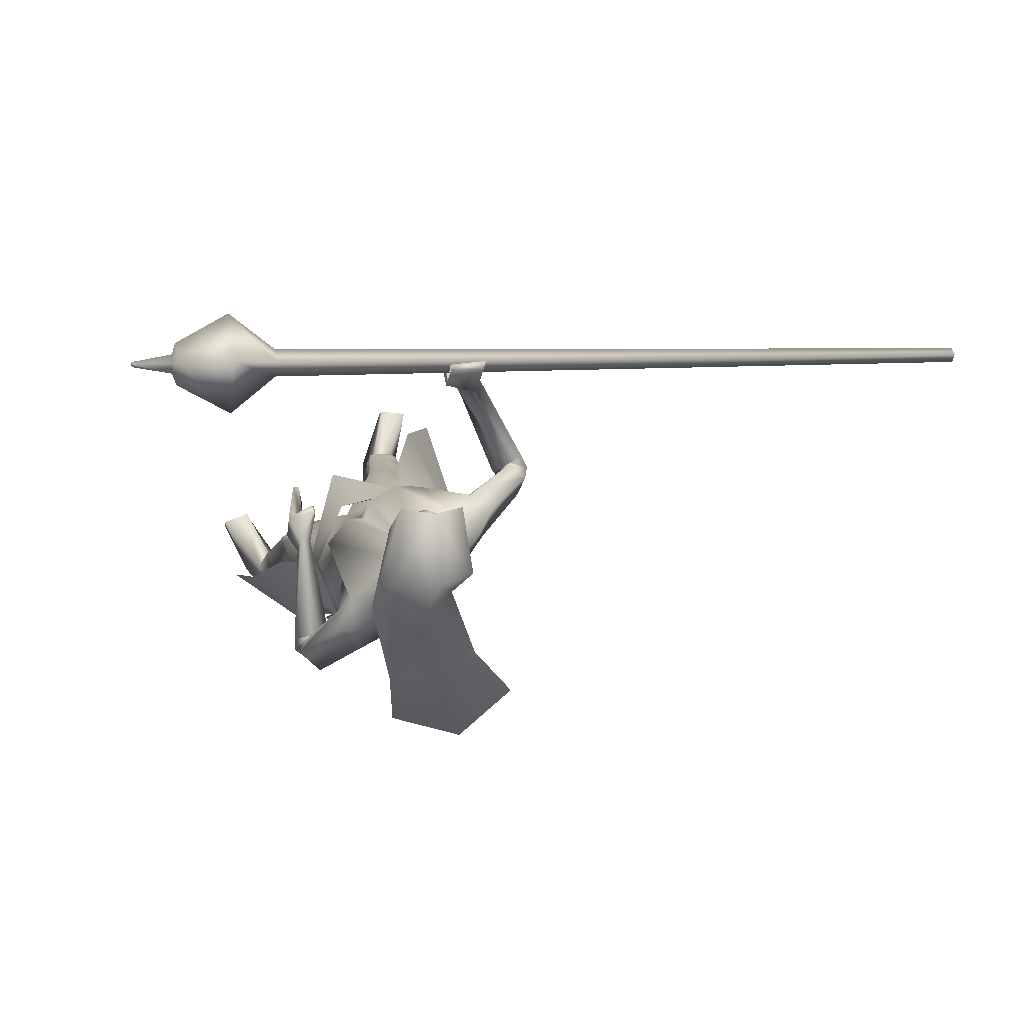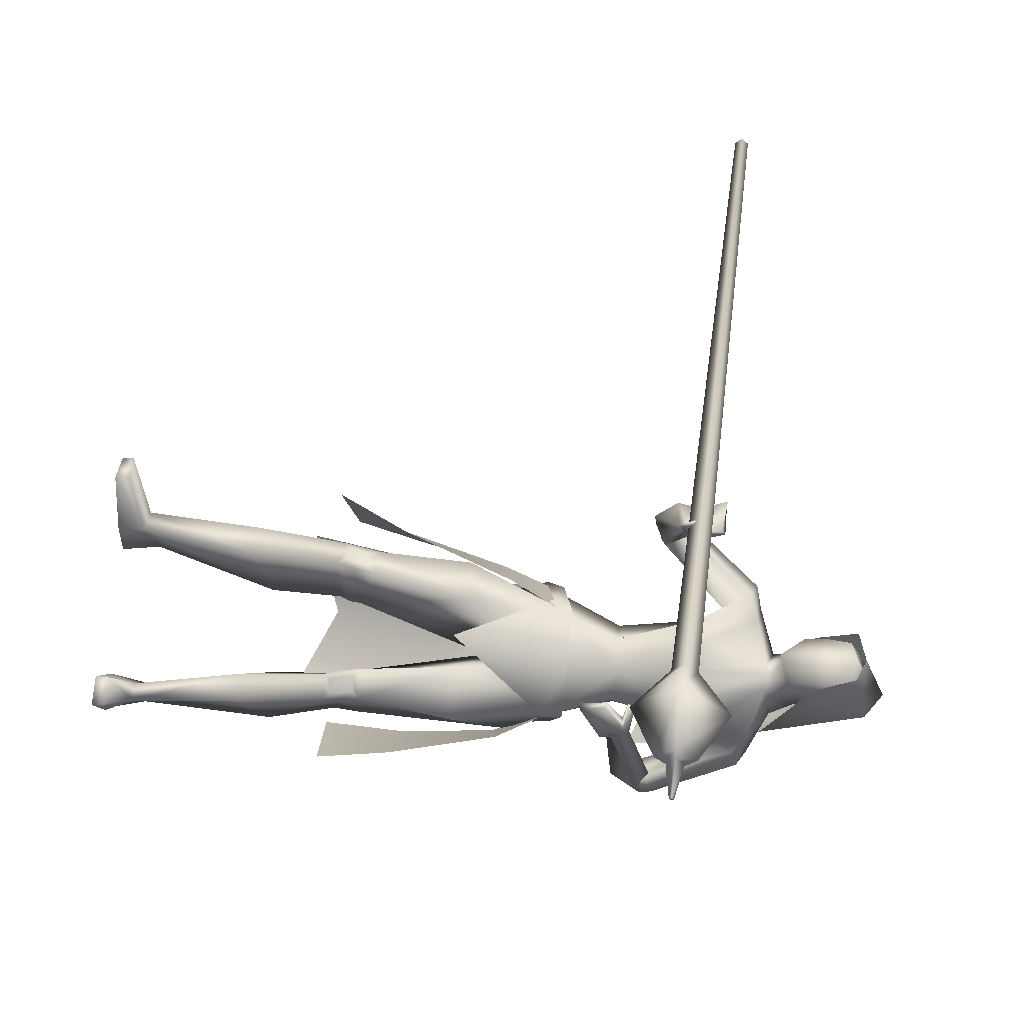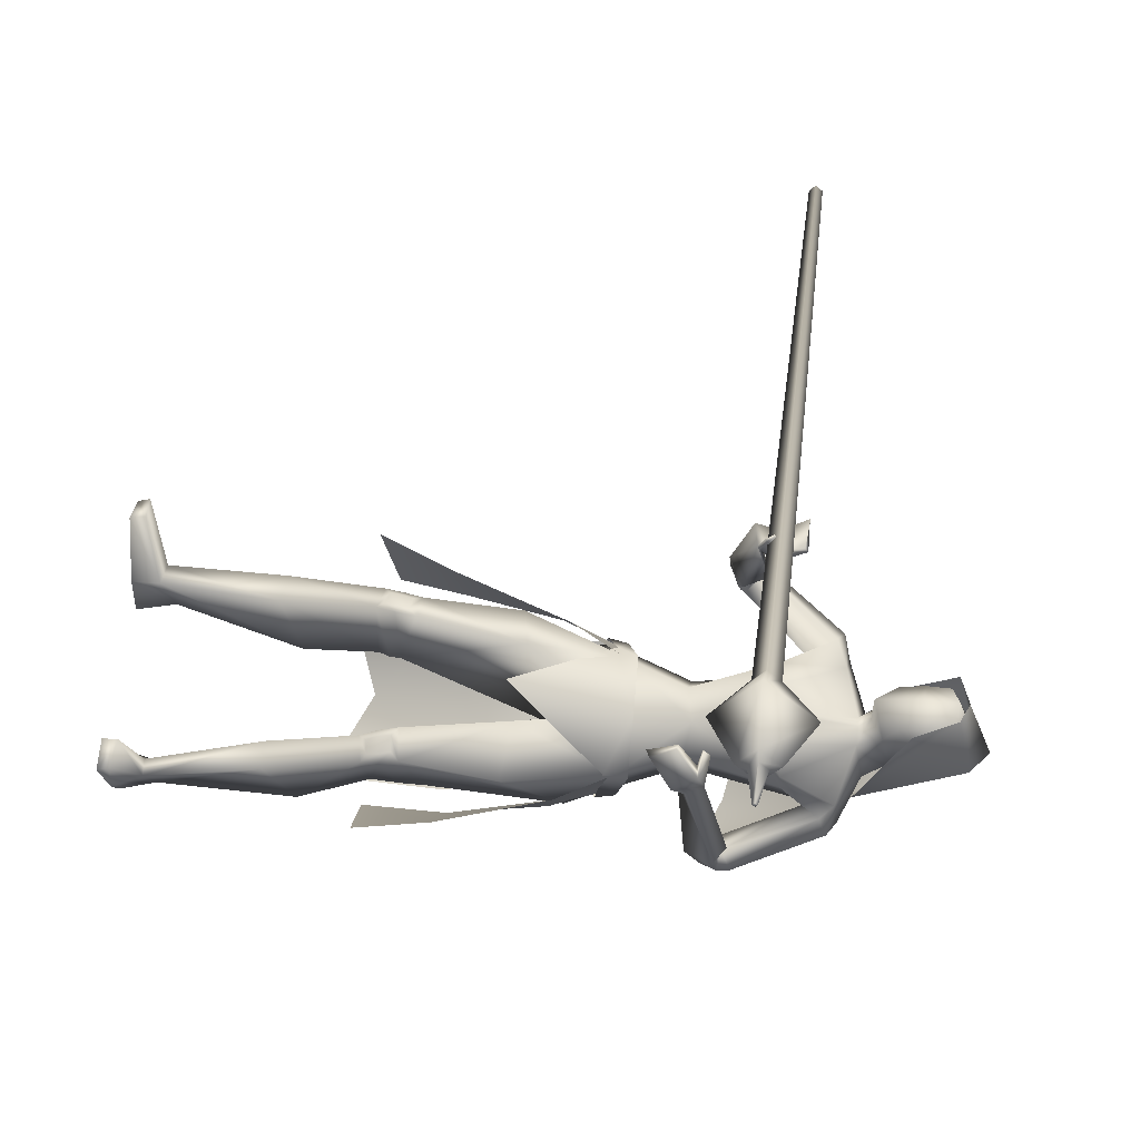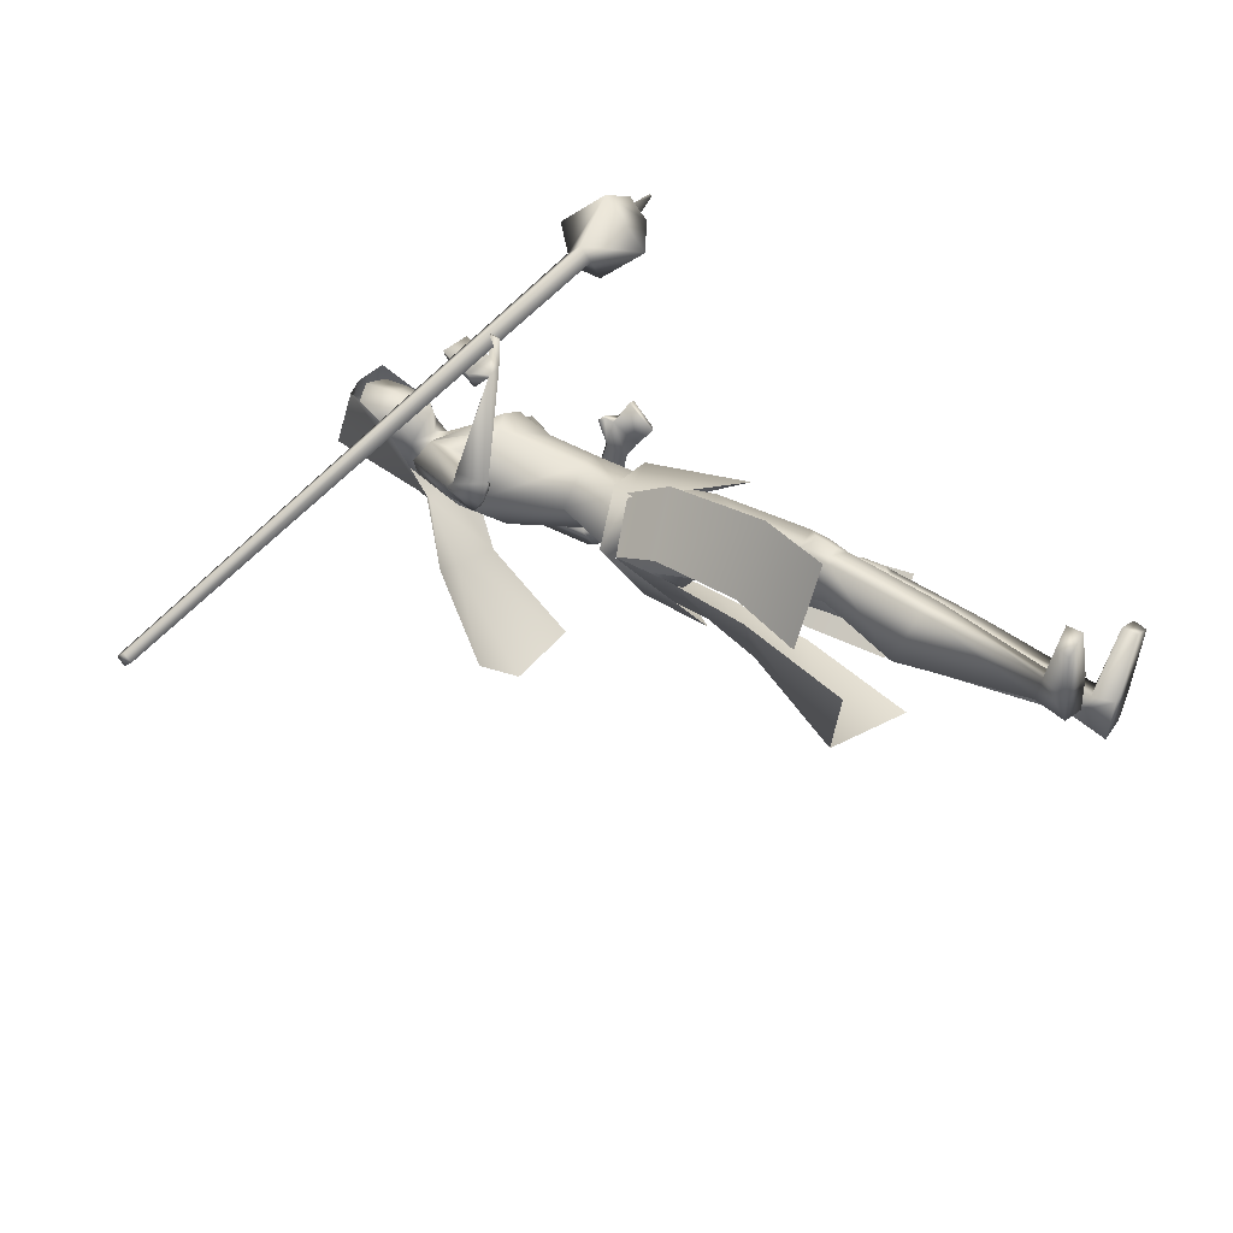
<metadata>
{"format":"obj","ext":"obj","renderer":"f3d","projection":"perspective","resolution":1024,"background":"white","views":[{"elev":4.5,"azim":166.9,"up":"+Z"},{"elev":54.3,"azim":97.2,"up":"+Z"},{"elev":44.2,"azim":96.8,"up":"+Z"},{"elev":39.5,"azim":-60.4,"up":"+Z"}]}
</metadata>
<code>
o Cube_Cube.001
v -1.194 0.237 0.2919
v -1.194 0.2504 0.3071
v -1.194 0.2656 0.2937
v -1.194 0.2522 0.2785
v 0.2229 0.21 0.2782
v 0.2234 0.2348 0.3063
v 0.2235 0.2628 0.2815
v 0.223 0.2381 0.2534
v 0.3118 0.2416 0.182
v 0.3137 0.3325 0.2851
v 0.3135 0.2294 0.3761
v 0.3116 0.1384 0.273
v 0.4156 0.1935 0.2756
v 0.4164 0.2318 0.319
v 0.4165 0.2753 0.2807
v 0.4157 0.237 0.2372
v 0.4236 0.2355 0.2594
v 0.4239 0.2529 0.2792
v 0.4239 0.2331 0.2967
v 0.4235 0.2157 0.2769
v 0.5007 0.2287 0.277
v 0.5008 0.2332 0.2822
v 0.5009 0.2383 0.2777
v 0.5008 0.2338 0.2725
v 0.09989 -0.03365 -0.1415
v 0.04495 -0.06181 -0.2579
v 0.1676 -0.1418 -0.1494
v 0.08599 -0.1606 -0.2655
v 0.1147 -0.05356 -0.1284
v 0.1075 -0.007976 -0.1409
v 0.05355 -0.07532 -0.2657
v 0.05029 -0.03533 -0.2579
v -0.09852 -0.09047 -0.2074
v 0.03998 -0.2441 0.02948
v -0.02358 0.4511 -0.231
v 0.06404 0.4109 -0.1861
v -0.09224 0.4112 -0.1592
v -0.01909 0.6614 -0.1193
v 0.05136 0.622 -0.1015
v -0.08954 0.622 -0.1015
v -0.01909 0.6112 0.007487
v 0.038 0.5914 0.01841
v -0.07618 0.5914 0.01841
v 0.0461 0.5088 -0.02688
v -0.08428 0.5088 -0.02688
v -0.07116 0.3601 -0.33
v 0.01502 0.3266 -0.3363
v -0.151 0.3479 -0.2863
v -0.1574 0.1646 -0.484
v -0.02452 0.1318 -0.4491
v -0.2599 0.1915 -0.3907
v 0.03177 0.4264 -0.1611
v -0.08913 0.4264 -0.1171
v -0.0351 0.4257 -0.1567
v 0.01858 0.4108 -0.08984
v -0.03322 0.4108 -0.07098
v 0.09126 0.3869 -0.2324
v -0.154 0.3896 -0.04714
v 0.09981 0.38 -0.1726
v -0.09956 0.3824 -0.007432
v -0.0676 0.368 -0.1706
v -0.07272 0.2356 -0.1767
v 0.0238 0.3182 -0.2522
v -0.152 0.2948 -0.1005
v 0.05217 0.2099 -0.02783
v 0.09903 0.2724 -0.1337
v -0.05733 0.2552 0.03419
v 0.0462 0.1039 -0.03494
v 0.079 0.09085 -0.09563
v -0.01926 0.09085 -0.01317
v -0.04516 0.07468 -0.1438
v 0.03275 0.09316 -0.1778
v -0.09216 0.09316 -0.073
v 0.1742 0.1951 -0.2986
v -0.28 0.2351 0.04948
v 0.1523 0.1759 -0.2688
v -0.248 0.2178 0.07243
v 0.1294 0.1676 -0.3399
v -0.2782 0.1784 0.01187
v 0.1045 0.1626 -0.2882
v -0.2267 0.1788 0.04247
v 0.1795 0.1624 -0.2755
v -0.2778 0.2135 0.08884
v 0.1485 0.1863 -0.2654
v -0.2417 0.2224 0.073
v 0.1451 0.1054 -0.2912
v -0.275 0.1452 0.08587
v 0.1083 0.1572 -0.277
v -0.2247 0.1765 0.0588
v 0.0998 -0.03325 -0.1442
v -0.0726 -0.03297 -0.00202
v -0.0851 -0.09864 -0.1914
v 0.04586 -0.06812 -0.257
v -0.1724 -0.06812 -0.07384
v 0.05688 -0.2293 -0.06452
v -0.04187 -0.2143 0.04295
v -0.03503 -0.1907 -0.1542
v 0.07994 -0.1317 -0.2606
v -0.17 -0.1365 -0.08606
v -0.07411 -0.1653 -0.1783
v 0.1224 -0.4391 -0.1329
v -0.1355 -0.4245 0.04778
v 0.07216 -0.4443 -0.09363
v -0.07292 -0.4288 0.06054
v 0.01334 -0.4577 -0.1958
v -0.06782 -0.462 -0.05329
v 0.1067 -0.3931 -0.2125
v -0.1572 -0.3918 -0.03685
v 0.1269 -0.5111 -0.1398
v -0.1444 -0.4985 0.05436
v 0.08015 -0.5211 -0.117
v -0.09258 -0.5096 0.05488
v 0.01987 -0.5049 -0.2065
v -0.07907 -0.5071 -0.05337
v 0.1029 -0.4999 -0.2132
v -0.156 -0.4966 -0.02276
v 0.1504 -0.9987 -0.2501
v -0.2314 -0.997 0.01158
v 0.07283 -0.9995 -0.2241
v -0.1503 -1.001 0.00939
v 0.04222 -0.9999 -0.2924
v -0.1516 -1.002 -0.06872
v 0.1119 -0.9985 -0.3001
v -0.2176 -0.9959 -0.04608
v 0.08231 -0.9486 -0.2394
v -0.1612 -0.9484 -0.000676
v 0.1234 -0.9419 -0.241
v -0.1994 -0.9398 0.01294
v 0.05862 -0.9156 -0.2756
v -0.153 -0.9181 -0.04618
v 0.0936 -0.9277 -0.2923
v -0.1924 -0.9283 -0.04531
v 0.203 -0.9731 -0.1311
v -0.2517 -0.9731 0.1362
v 0.1491 -0.9674 -0.1106
v -0.1944 -0.9674 0.1421
v 0.1476 -0.9991 -0.1142
v -0.1938 -0.9991 0.1382
v 0.2023 -0.9991 -0.1418
v -0.2539 -0.9991 0.1257
v 0.1607 0.0354 -0.0157
v -0.1804 0.2896 0.2665
v 0.1704 0.08386 0.0249
v -0.1165 0.2913 0.266
v 0.1449 0.02736 -0.01283
v -0.187 0.2901 0.2832
v 0.1589 0.08753 0.02525
v -0.115 0.2847 0.276
v 0.1623 0.1381 -0.07969
v -0.1374 0.2053 0.2401
v 0.1648 0.1046 -0.1031
v -0.1866 0.1938 0.2537
v 0.1453 0.08732 -0.09708
v -0.1855 0.1902 0.2634
v 0.1422 0.1293 -0.0808
v -0.1407 0.1983 0.2475
v 0.03938 -0.04853 -0.04307
v 0.1425 -0.2462 -0.1404
v -0.1531 -0.2335 0.01768
v 0.1848 0.1261 -0.03331
v -0.118 0.2338 0.2341
v 0.1824 0.07774 -0.07458
v -0.1809 0.2278 0.2193
v 0.1513 0.06627 -0.06315
v -0.1876 0.2376 0.249
v 0.1566 0.122 -0.03115
v -0.1252 0.2295 0.2563
v 0.1347 0.1305 -0.01049
v -0.1194 0.2274 0.3007
v 0.1389 0.132 -0.008659
v -0.1159 0.2303 0.2989
v 0.1332 0.1434 -0.02326
v -0.1136 0.2121 0.2927
v 0.1376 0.1452 -0.02104
v -0.1097 0.2152 0.2911
v 0.01007 -0.652 -0.2483
v -0.09225 -0.6579 -0.07658
v 0.1002 -0.6492 -0.2898
v -0.1913 -0.6527 -0.07342
v 0.1295 -0.7029 -0.1831
v -0.1702 -0.693 0.04088
v 0.07154 -0.7068 -0.1672
v -0.1114 -0.6996 0.02955
v 0.1237 0.3687 -0.2327
v -0.1824 0.3757 -0.002126
v 0.1175 0.3526 -0.1945
v -0.1416 0.3605 0.02355
v 0.07931 0.3249 -0.1994
v -0.1063 0.3196 -0.007946
v 0.07879 0.3325 -0.2769
v -0.1717 0.318 -0.06335
v 0.08883 0.2716 -0.02707
v 0.04654 0.2716 0.00841
v 0.1273 0.2736 -0.07382
v -0.006171 0.2736 0.03819
v 0.1795 0.1693 -0.2967
v -0.288 0.2157 0.06784
v 0.1541 0.167 -0.2708
v -0.2524 0.2097 0.07789
v 0.138 0.1356 -0.33
v -0.2852 0.1578 0.03958
v 0.1091 0.1498 -0.2879
v -0.2326 0.1696 0.05257
v 0.01298 -0.4817 -0.1996
v -0.06932 -0.4838 -0.05319
v 0.106 -0.4464 -0.2134
v -0.1578 -0.4433 -0.02819
v 0.125 -0.4751 -0.1365
v -0.1405 -0.4625 0.05195
v 0.07383 -0.4829 -0.1043
v -0.08042 -0.4708 0.05857
v 0.08749 -0.4817 -0.1063
v -0.09349 -0.4689 0.06274
v 0.1159 -0.4773 -0.1243
v -0.1269 -0.4642 0.05895
v 0.09149 -0.5056 -0.114
v -0.101 -0.4931 0.06064
v 0.117 -0.5004 -0.1271
v -0.1296 -0.4874 0.0598
v 0.08637 -0.4574 -0.1006
v -0.08942 -0.4443 0.06427
v 0.1116 -0.4545 -0.1203
v -0.1208 -0.4415 0.0578
v 0.1116 0.1453 -0.2981
v -0.2421 0.1638 0.04793
v 0.1282 0.1371 -0.3223
v -0.2723 0.157 0.04051
v 0.1129 0.1454 -0.2895
v -0.2384 0.1656 0.05599
v 0.1326 0.1179 -0.2983
v -0.266 0.1488 0.06946
v 0.1089 0.1561 -0.3056
v -0.2422 0.1701 0.03522
v 0.1242 0.1505 -0.3303
v -0.2711 0.1649 0.02534
v 0.001045 0.4108 -0.05743
v 0.05273 0.2669 -0.02716
v -0.01909 0.4908 -0.1487
v 0.01841 0.4759 -0.1335
v -0.05659 0.4759 -0.1335
v -0.01909 0.5635 -0.1697
v 0.03929 0.5327 -0.08642
v -0.07747 0.5327 -0.08642
v 0.03536 0.6198 -0.09381
v -0.07354 0.6198 -0.09381
v -0.01909 0.6343 -0.09697
v 0.02505 0.457 -0.06146
v -0.06323 0.457 -0.06146
v -0.01909 0.434 -0.05509
v 0.02804 0.5794 -0.004956
v -0.06621 0.5794 -0.004956
v -0.01909 0.5936 0.007337
v 0.03451 0.4832 -0.01885
v -0.07269 0.4832 -0.01885
v -0.01909 0.436 -0.001303
v 0.2258 -0.5166 -0.2145
v 0.08034 -0.5282 -0.3187
v -0.2759 -0.4973 -0.05011
v -0.2234 -0.5202 0.1198
v -0.1883 -0.1626 -0.03638
v -0.08842 -0.1394 0.06394
v -0.1732 -0.06181 -0.07489
v -0.0721 -0.03304 -0.002338
v 0.05697 -0.00442 -0.0221
v -0.1105 -0.238 -0.2217
v -0.1741 -0.03533 -0.06963
v -0.1823 -0.07532 -0.06777
v -0.06883 -0.007976 0.007015
v -0.09068 -0.04838 0.004311
v -0.2085 -0.5518 -0.3175
v -0.01087 -0.6205 -0.3503
v -0.1009 -0.2332 -0.211
v 0.03563 -0.1862 -0.2627
v -0.09136 -0.1017 -0.1996
v 0.05016 -0.07192 -0.261
v -0.1763 -0.07192 -0.07092
v -0.175 -0.1849 -0.08579
v -0.2773 -0.6003 -0.1231
v -0.1276 -0.3495 -0.2404
v 0.03795 -0.3795 -0.302
v -0.2172 -0.3675 -0.08592
v 0.04301 0.5762 -0.09012
v -0.08119 0.5762 -0.09012
v -0.01909 0.5989 -0.1333
v 0.03607 0.5313 -0.0119
v -0.07425 0.5313 -0.0119
v -0.01909 0.5257 0.009651
v 0.038 0.5914 0.01841
v 0.2019 -0.3661 -0.2049
v 0.08514 -0.3589 -0.3143
v -0.2248 -0.3527 -0.0273
v -0.1504 -0.3693 0.1113
f 1 2 3
f 1 3 4
f 1 5 6
f 1 6 2
f 2 6 7
f 2 7 3
f 3 7 8
f 3 8 4
f 5 1 4
f 5 4 8
f 5 8 9
f 5 9 12
f 8 7 10
f 8 10 9
f 7 6 11
f 7 11 10
f 6 5 12
f 6 12 11
f 11 12 13
f 11 13 14
f 10 11 14
f 10 14 15
f 9 10 15
f 9 15 16
f 12 9 16
f 12 16 13
f 13 16 17
f 13 17 20
f 16 15 18
f 16 18 17
f 15 14 19
f 15 19 18
f 14 13 20
f 14 20 19
f 19 20 21
f 19 21 22
f 18 19 22
f 18 22 23
f 17 18 23
f 17 23 24
f 20 17 24
f 20 24 21
f 21 24 23
f 21 23 22
f 26 25 27
f 26 27 28
f 29 31 32
f 29 32 30
f 31 265 33
f 31 33 32
f 29 30 264
f 29 264 34
f 36 35 38
f 36 38 39
f 38 35 37
f 38 37 40
f 39 38 41
f 39 41 42
f 41 38 40
f 41 40 43
f 36 39 42
f 36 42 44
f 43 40 37
f 43 37 45
f 35 36 47
f 35 47 46
f 48 37 35
f 48 35 46
f 46 47 50
f 46 50 49
f 51 48 46
f 51 46 49
f 52 55 59
f 52 59 57
f 60 56 53
f 60 53 58
f 52 57 61
f 52 61 54
f 61 58 53
f 61 53 54
f 61 57 63
f 61 63 62
f 64 58 61
f 64 61 62
f 66 65 68
f 66 68 69
f 68 65 67
f 68 67 70
f 62 63 72
f 62 72 71
f 73 64 62
f 73 62 71
f 63 66 69
f 63 69 72
f 70 67 64
f 70 64 73
f 71 72 93
f 71 93 92
f 94 73 71
f 94 71 92
f 72 69 90
f 72 90 93
f 91 70 73
f 91 73 94
f 93 98 100
f 93 100 92
f 100 99 94
f 100 94 92
f 117 119 121
f 117 121 123
f 122 120 118
f 122 118 124
f 129 121 119
f 129 119 125
f 120 122 130
f 120 130 126
f 131 123 121
f 131 121 129
f 122 124 132
f 122 132 130
f 127 117 123
f 127 123 131
f 124 118 128
f 124 128 132
f 127 125 135
f 127 135 133
f 136 126 128
f 136 128 134
f 117 127 133
f 117 133 139
f 134 128 118
f 134 118 140
f 125 119 137
f 125 137 135
f 138 120 126
f 138 126 136
f 119 117 139
f 119 139 137
f 140 118 120
f 140 120 138
f 135 137 139
f 135 139 133
f 140 138 136
f 140 136 134
f 141 143 147
f 141 147 145
f 148 144 142
f 148 142 146
f 68 157 90
f 68 90 69
f 91 157 68
f 91 68 70
f 90 157 95
f 90 95 158
f 96 157 91
f 96 91 159
f 90 158 98
f 90 98 93
f 99 159 91
f 99 91 94
f 149 160 162
f 149 162 151
f 163 161 150
f 163 150 152
f 160 143 141
f 160 141 162
f 142 144 161
f 142 161 163
f 151 162 164
f 151 164 153
f 165 163 152
f 165 152 154
f 162 141 145
f 162 145 164
f 146 142 163
f 146 163 165
f 166 147 143
f 166 143 160
f 144 148 167
f 144 167 161
f 153 164 166
f 153 166 155
f 167 165 154
f 167 154 156
f 164 145 147
f 164 147 166
f 148 146 165
f 148 165 167
f 166 160 170
f 166 170 168
f 171 161 167
f 171 167 169
f 155 166 168
f 155 168 172
f 169 167 156
f 169 156 173
f 160 149 174
f 160 174 170
f 175 150 161
f 175 161 171
f 149 155 172
f 149 172 174
f 173 156 150
f 173 150 175
f 172 168 170
f 172 170 174
f 171 169 173
f 171 173 175
f 115 178 176
f 115 176 113
f 177 179 116
f 177 116 114
f 178 131 129
f 178 129 176
f 130 132 179
f 130 179 177
f 109 180 178
f 109 178 115
f 179 181 110
f 179 110 116
f 180 127 131
f 180 131 178
f 132 128 181
f 132 181 179
f 111 182 180
f 111 180 109
f 181 183 112
f 181 112 110
f 182 125 127
f 182 127 180
f 128 126 183
f 128 183 181
f 113 176 182
f 113 182 111
f 183 177 114
f 183 114 112
f 176 129 125
f 176 125 182
f 126 130 177
f 126 177 183
f 95 97 105
f 95 105 103
f 106 97 96
f 106 96 104
f 98 158 101
f 98 101 107
f 102 159 99
f 102 99 108
f 97 98 107
f 97 107 105
f 108 99 97
f 108 97 106
f 101 158 95
f 101 95 103
f 96 159 102
f 96 102 104
f 82 84 149
f 82 149 151
f 150 85 83
f 150 83 152
f 82 151 153
f 82 153 86
f 154 152 83
f 154 83 87
f 84 88 155
f 84 155 149
f 156 89 85
f 156 85 150
f 86 153 155
f 86 155 88
f 156 154 87
f 156 87 89
f 59 186 184
f 59 184 57
f 185 187 60
f 185 60 58
f 186 76 74
f 186 74 184
f 75 77 187
f 75 187 185
f 66 188 186
f 66 186 59
f 187 189 67
f 187 67 60
f 188 80 76
f 188 76 186
f 77 81 189
f 77 189 187
f 63 190 188
f 63 188 66
f 189 191 64
f 189 64 67
f 190 78 80
f 190 80 188
f 81 79 191
f 81 191 189
f 57 184 190
f 57 190 63
f 191 185 58
f 191 58 64
f 184 74 78
f 184 78 190
f 79 75 185
f 79 185 191
f 97 100 98
f 99 100 97
f 95 157 97
f 97 157 96
f 59 194 66
f 67 195 60
f 55 192 194
f 55 194 59
f 195 193 56
f 195 56 60
f 65 66 194
f 65 194 192
f 195 67 65
f 195 65 193
f 76 198 196
f 76 196 74
f 197 199 77
f 197 77 75
f 198 84 82
f 198 82 196
f 83 85 199
f 83 199 197
f 74 196 200
f 74 200 78
f 201 197 75
f 201 75 79
f 196 82 86
f 196 86 200
f 87 83 197
f 87 197 201
f 80 202 198
f 80 198 76
f 199 203 81
f 199 81 77
f 202 88 84
f 202 84 198
f 85 89 203
f 85 203 199
f 107 206 204
f 107 204 105
f 205 207 108
f 205 108 106
f 206 115 113
f 206 113 204
f 114 116 207
f 114 207 205
f 101 208 206
f 101 206 107
f 207 209 102
f 207 102 108
f 208 109 115
f 208 115 206
f 116 110 209
f 116 209 207
f 105 204 210
f 105 210 103
f 211 205 106
f 211 106 104
f 204 113 111
f 204 111 210
f 112 114 205
f 112 205 211
f 210 111 216
f 210 216 212
f 217 112 211
f 217 211 213
f 103 210 212
f 103 212 220
f 213 211 104
f 213 104 221
f 109 208 214
f 109 214 218
f 215 209 110
f 215 110 219
f 208 101 222
f 208 222 214
f 223 102 209
f 223 209 215
f 111 109 218
f 111 218 216
f 219 110 112
f 219 112 217
f 101 103 220
f 101 220 222
f 221 104 102
f 221 102 223
f 220 212 214
f 220 214 222
f 215 213 221
f 215 221 223
f 212 216 218
f 212 218 214
f 219 217 213
f 219 213 215
f 88 202 224
f 88 224 228
f 225 203 89
f 225 89 229
f 202 80 232
f 202 232 224
f 233 81 203
f 233 203 225
f 200 86 230
f 200 230 226
f 231 87 201
f 231 201 227
f 78 200 226
f 78 226 234
f 227 201 79
f 227 79 235
f 86 88 228
f 86 228 230
f 229 89 87
f 229 87 231
f 80 78 234
f 80 234 232
f 235 79 81
f 235 81 233
f 234 226 224
f 234 224 232
f 225 227 235
f 225 235 233
f 226 230 228
f 226 228 224
f 229 231 227
f 229 227 225
f 192 55 236
f 192 236 237
f 236 56 193
f 236 193 237
f 65 192 237
f 237 193 65
f 253 247 239
f 253 239 242
f 240 248 254
f 240 254 243
f 238 241 242
f 238 242 239
f 243 241 238
f 243 238 240
f 250 244 246
f 250 246 252
f 246 245 251
f 246 251 252
f 255 249 247
f 255 247 253
f 248 249 255
f 248 255 254
f 52 239 247
f 52 247 55
f 248 240 53
f 248 53 56
f 52 54 238
f 52 238 239
f 238 54 53
f 238 53 240
f 55 247 249
f 55 249 236
f 249 248 56
f 249 56 236
f 262 260 261
f 262 261 263
f 269 34 264
f 269 264 268
f 267 266 33
f 267 33 265
f 269 268 266
f 269 266 267
f 274 275 273
f 274 273 272
f 274 272 277
f 274 277 276
f 273 280 279
f 273 279 272
f 280 271 270
f 280 270 279
f 277 272 279
f 277 279 281
f 281 279 270
f 281 270 278
f 242 282 285
f 242 285 253
f 282 244 250
f 282 250 285
f 245 283 286
f 245 286 251
f 283 243 254
f 283 254 286
f 244 282 284
f 244 284 246
f 282 242 241
f 282 241 284
f 243 283 284
f 243 284 241
f 283 245 246
f 283 246 284
f 286 287 252
f 286 252 251
f 285 250 252
f 285 252 287
f 286 254 255
f 286 255 287
f 285 287 255
f 285 255 253
f 27 289 290
f 27 290 28
f 289 256 257
f 289 257 290
f 260 291 292
f 260 292 261
f 291 258 259
f 291 259 292

</code>
